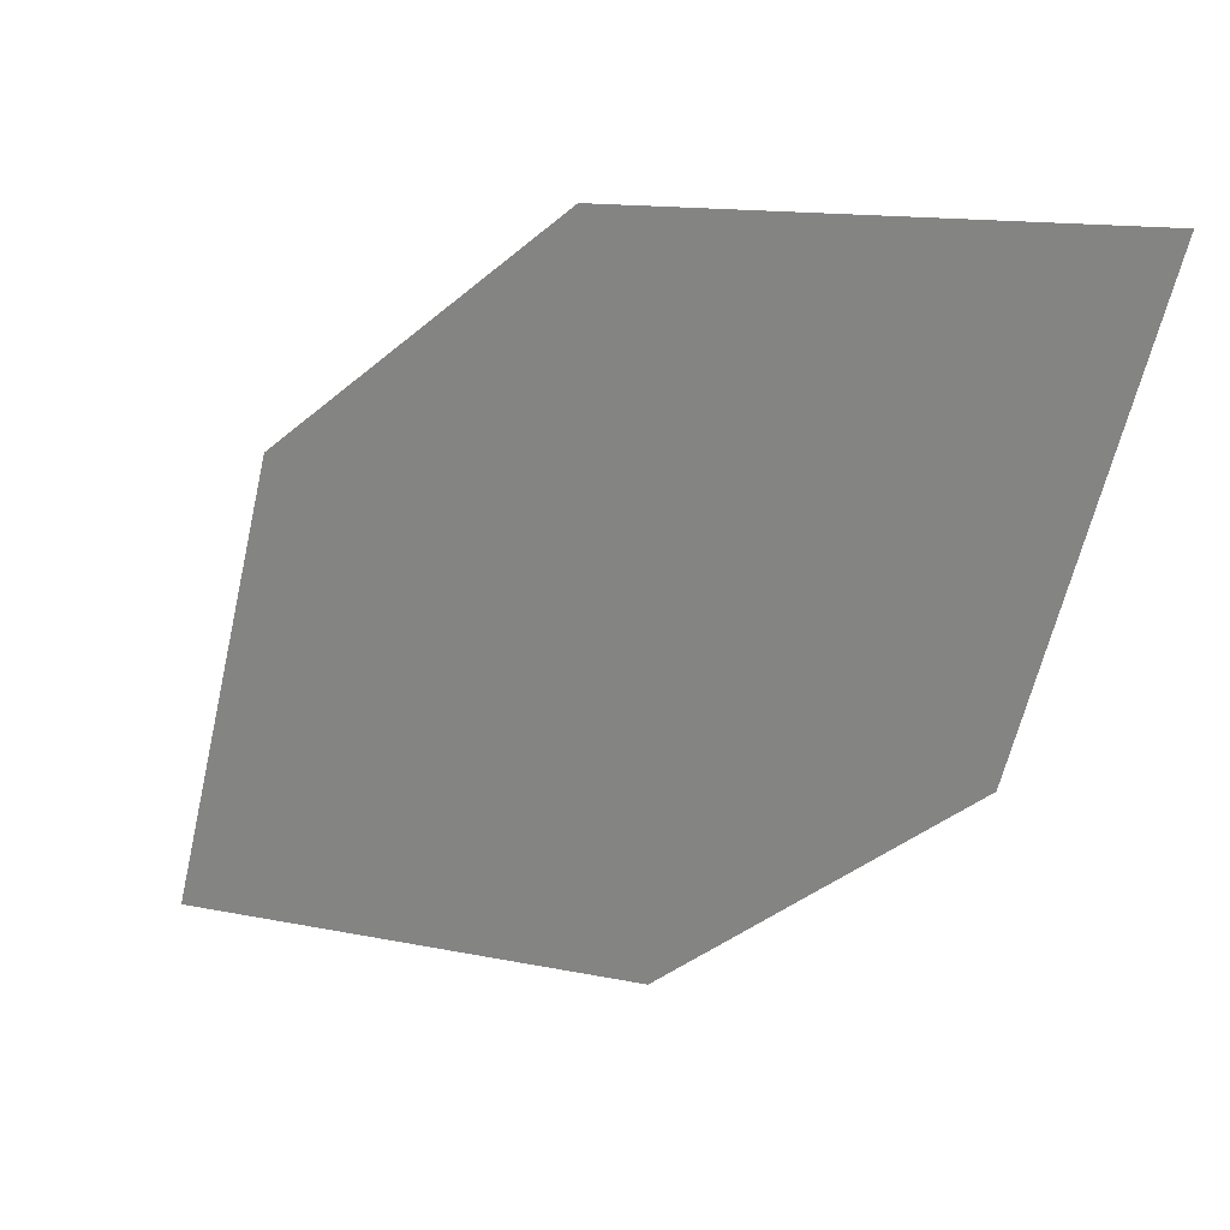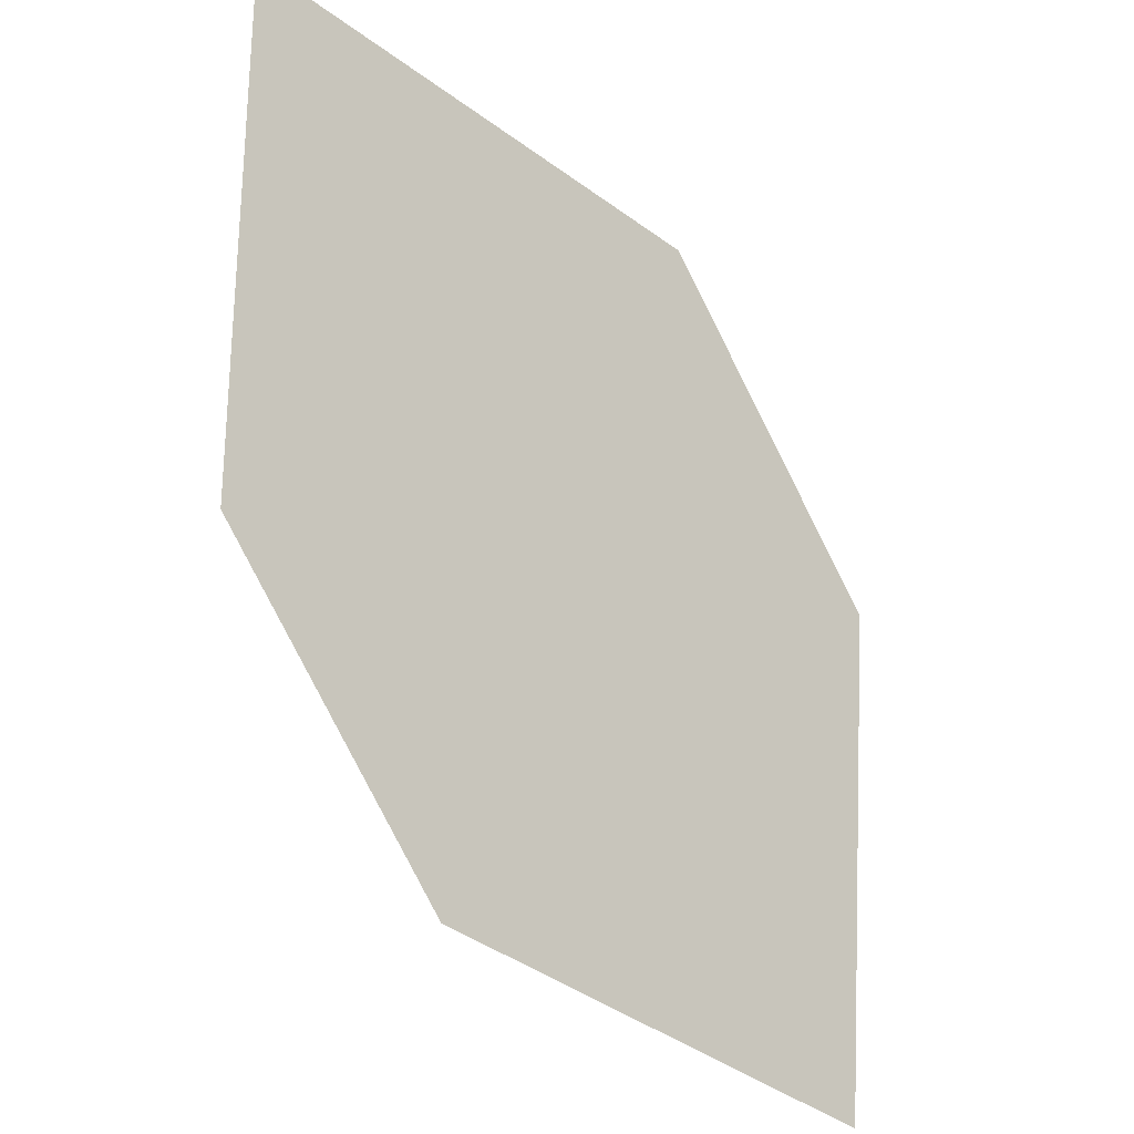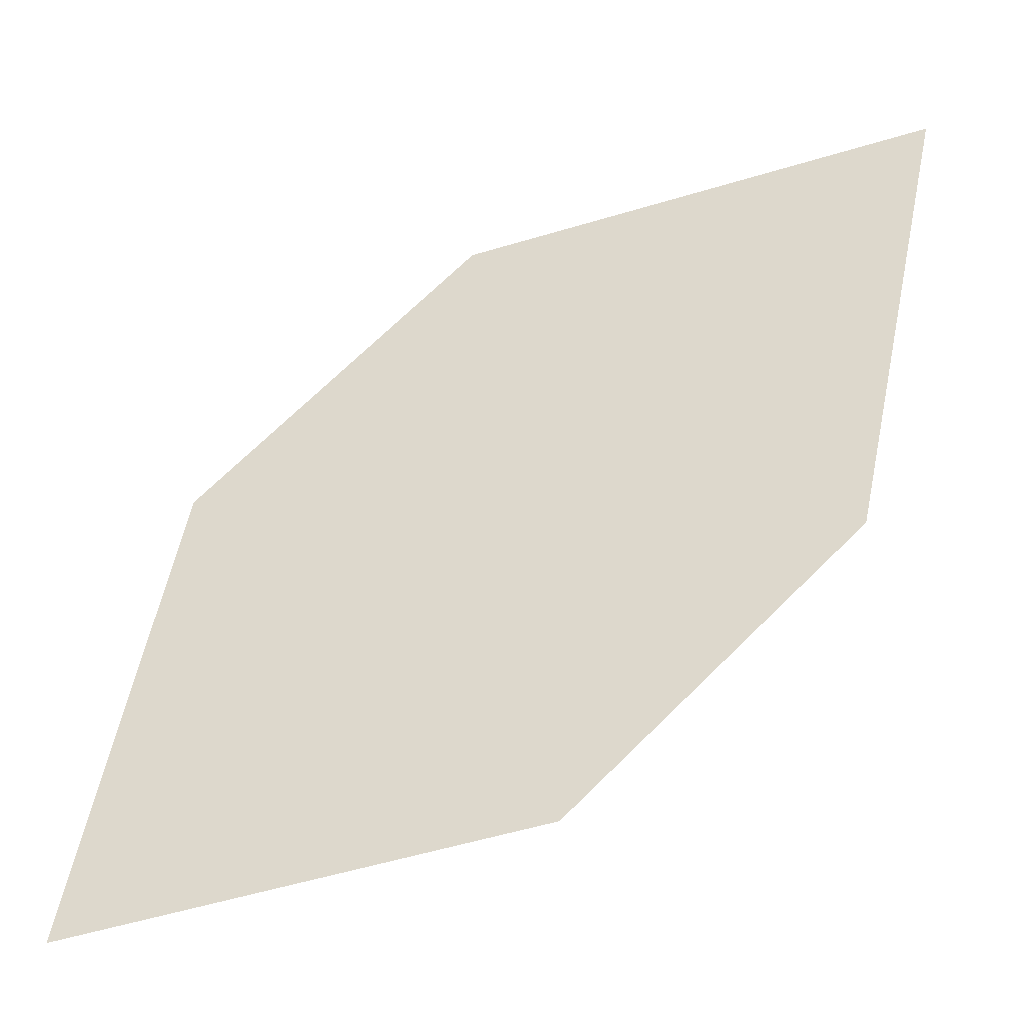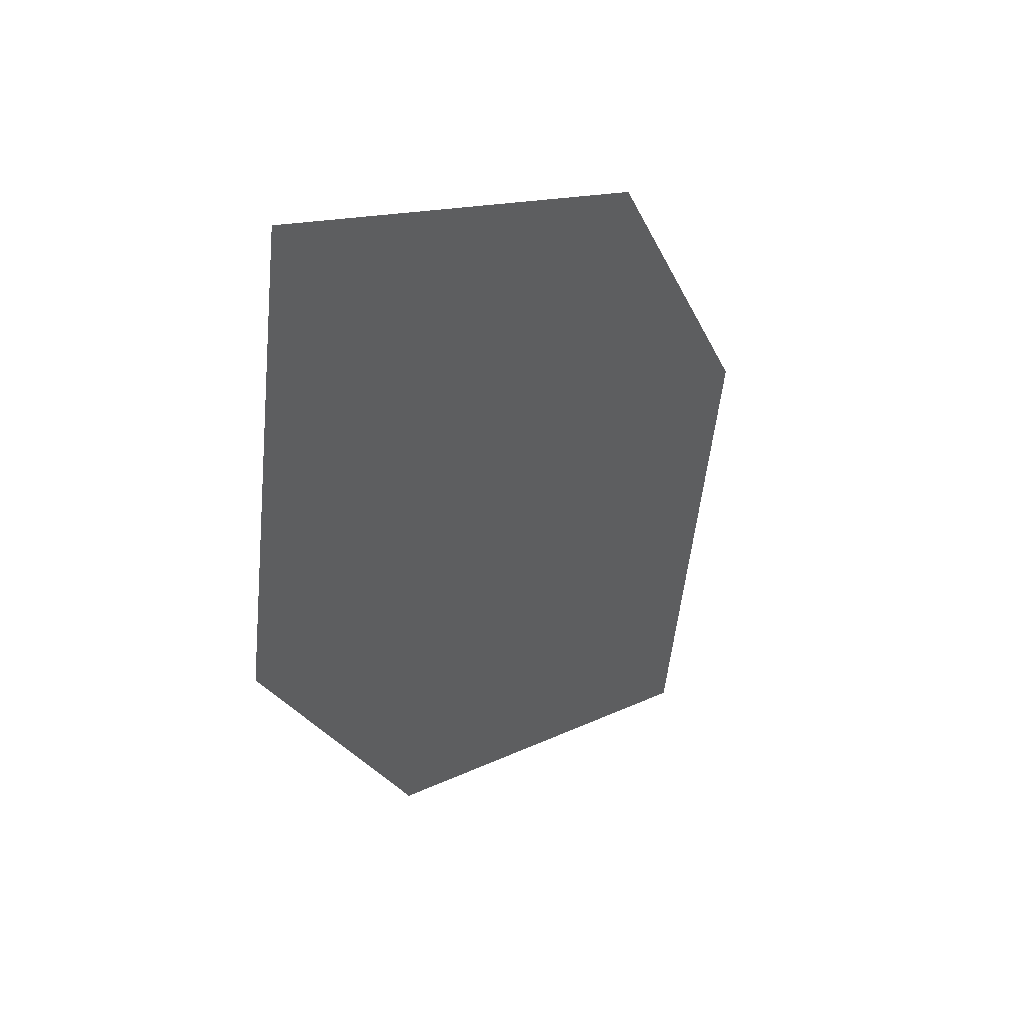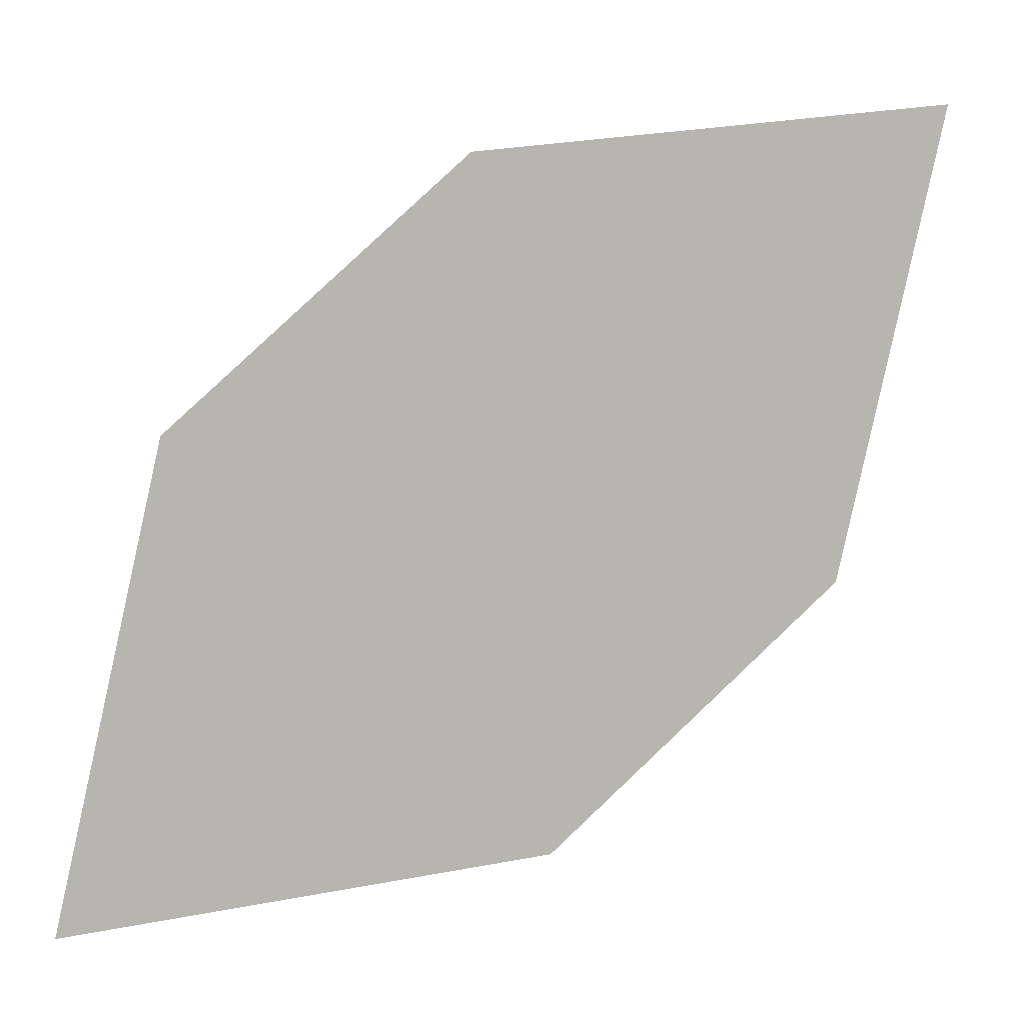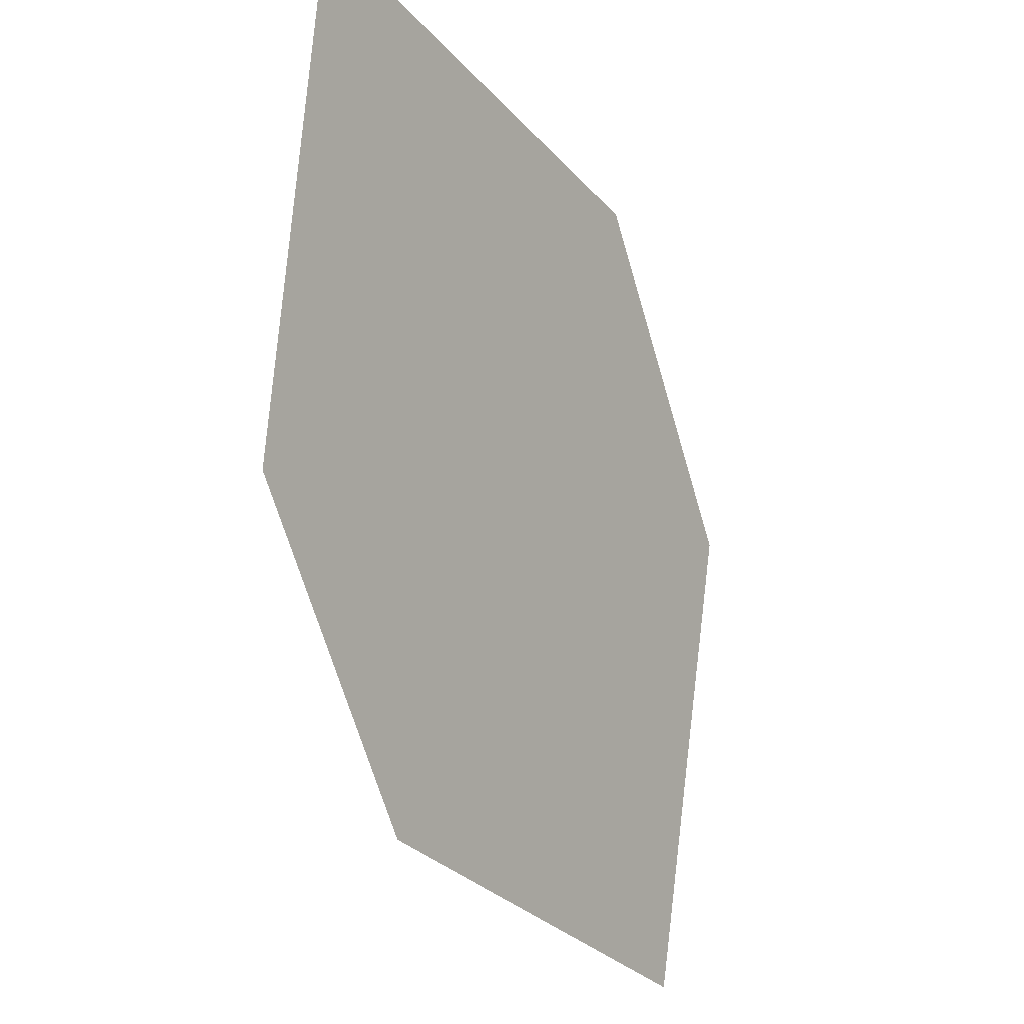
<metadata>
{"format":"obj","ext":"obj","renderer":"f3d","projection":"perspective","resolution":1024,"background":"white","views":[{"elev":38.7,"azim":40.7,"up":"+Y"},{"elev":-28.4,"azim":158.6,"up":"+Y"},{"elev":41.9,"azim":-171.7,"up":"+Z"},{"elev":25.1,"azim":145.0,"up":"+Y"},{"elev":-67.7,"azim":-91.9,"up":"+Z"},{"elev":-18.5,"azim":142.2,"up":"+Y"}]}
</metadata>
<code>
o leaves.211
v -0.175 -0.08647 1.519
v -0.2259 -0.09655 1.534
v -0.2568 -0.18 1.564
v -0.1785 -0.1388 1.533
v -0.2058 -0.1699 1.548
v -0.2532 -0.1277 1.549
f 1 2 6 3
f 1 3 5 4

</code>
